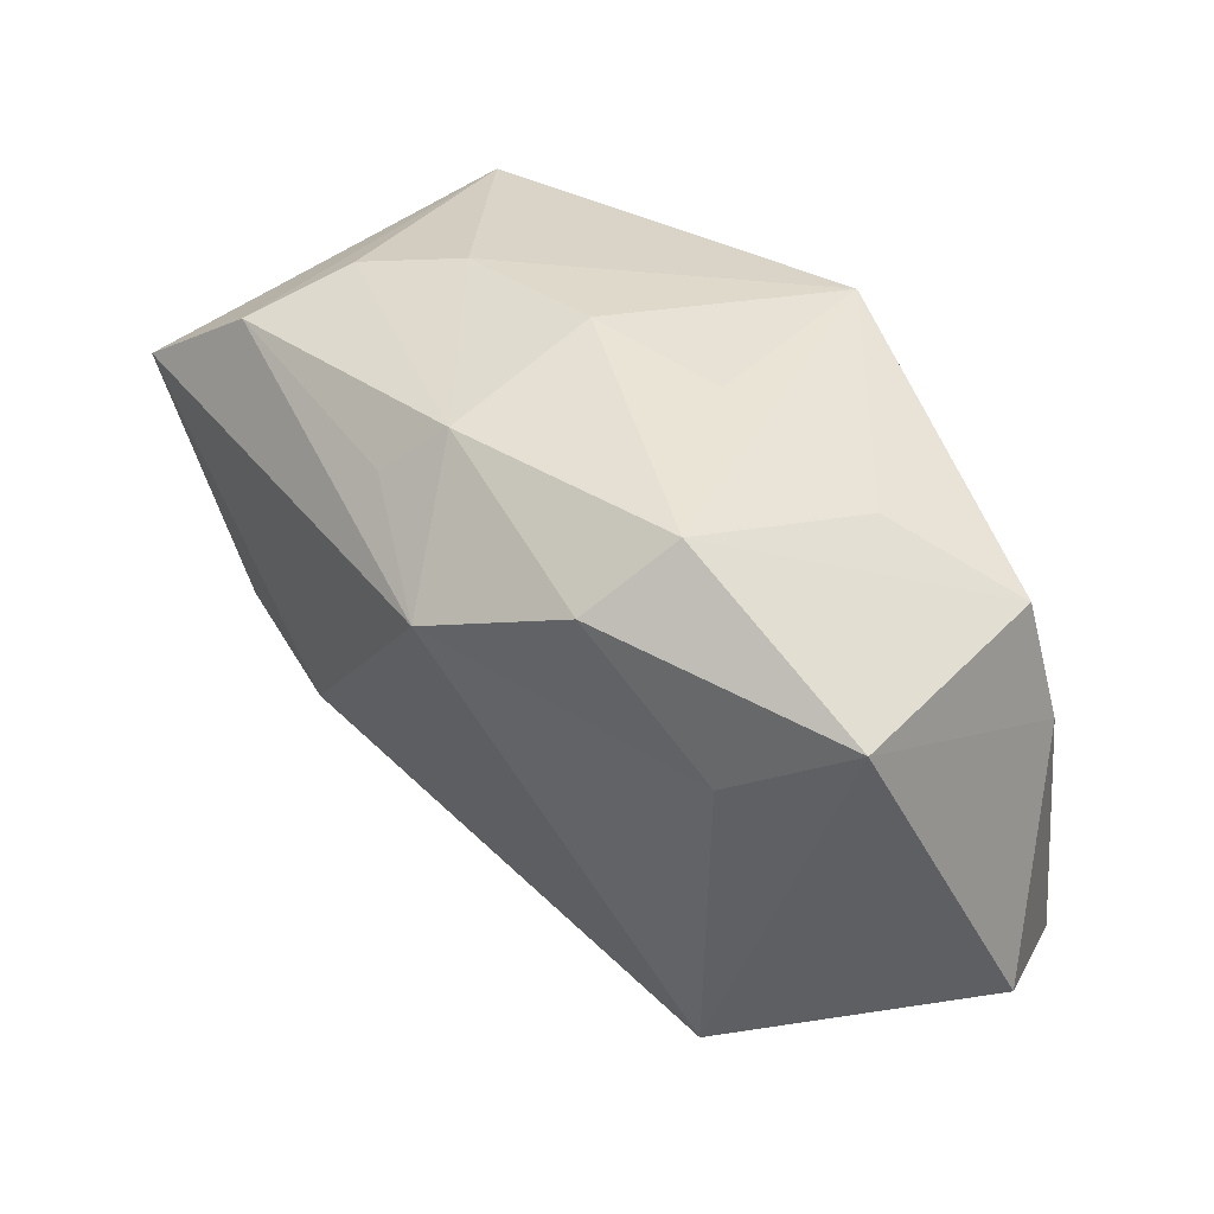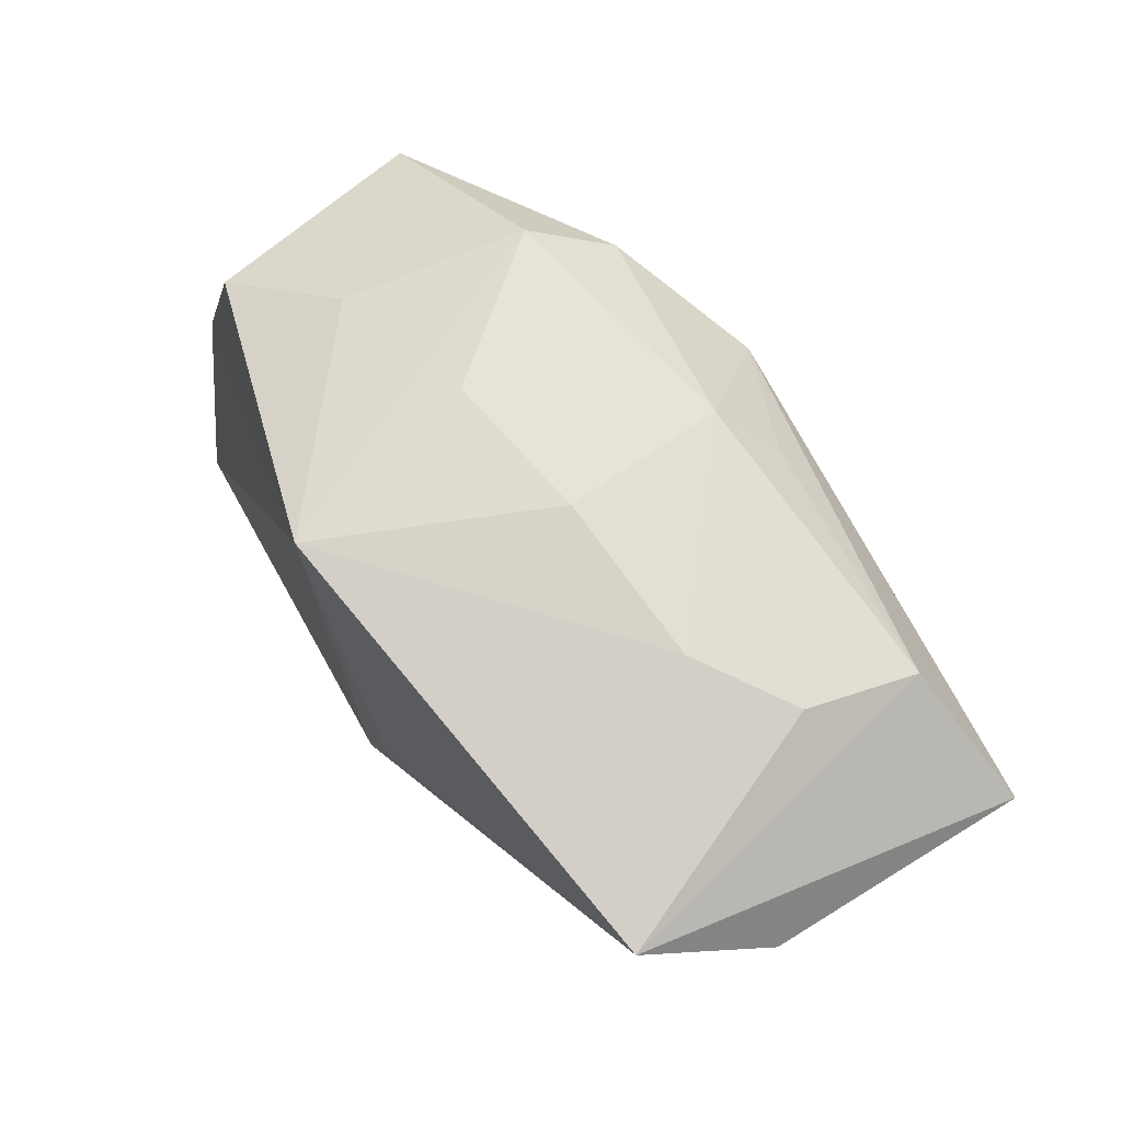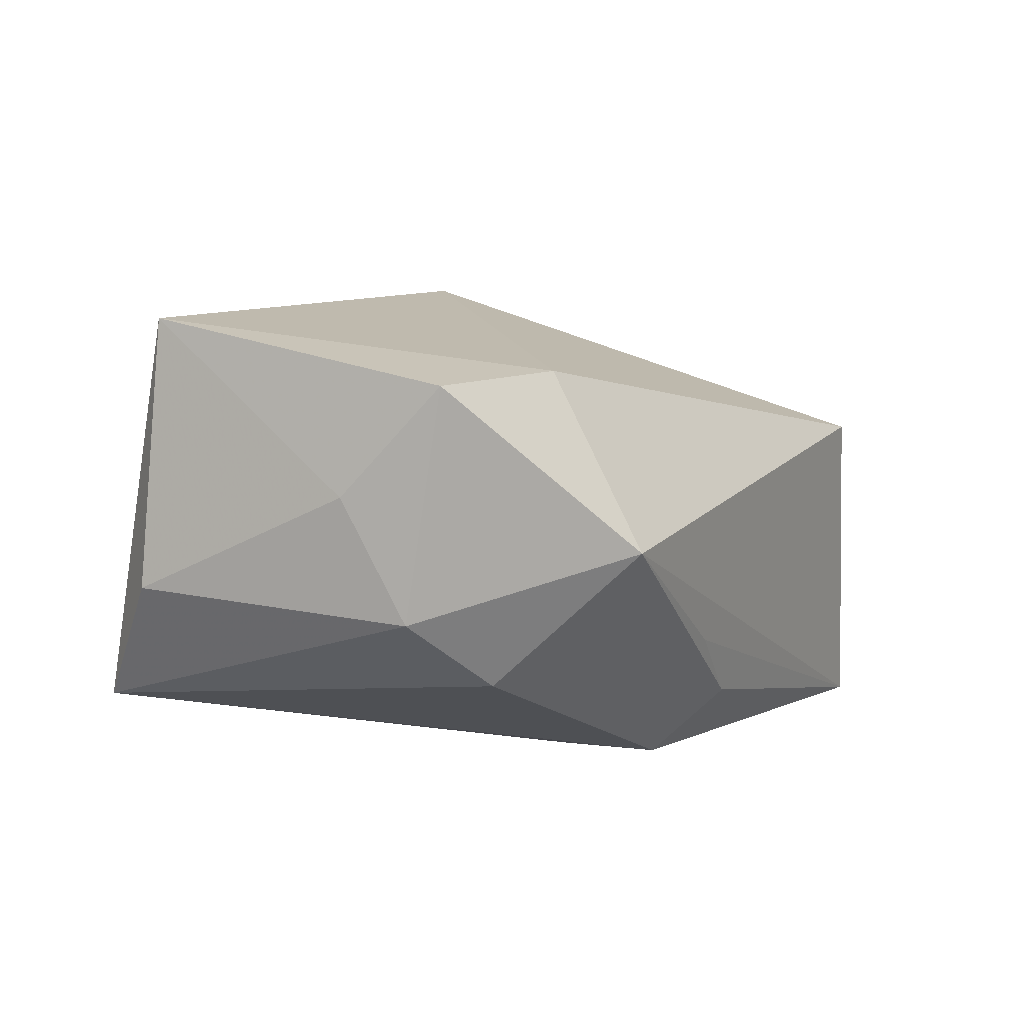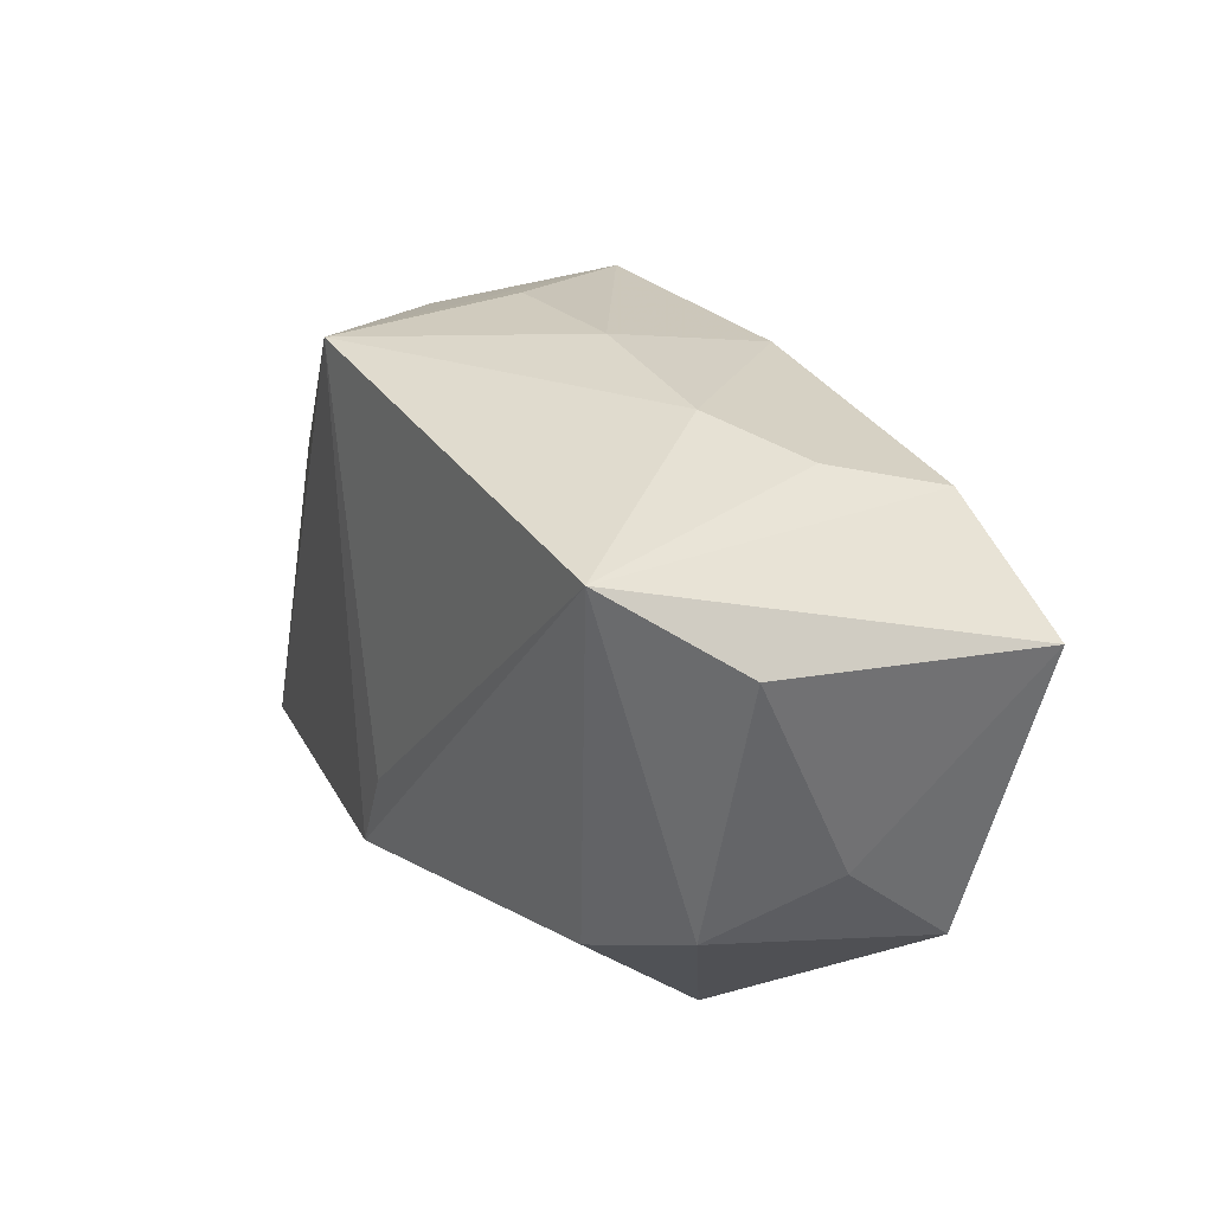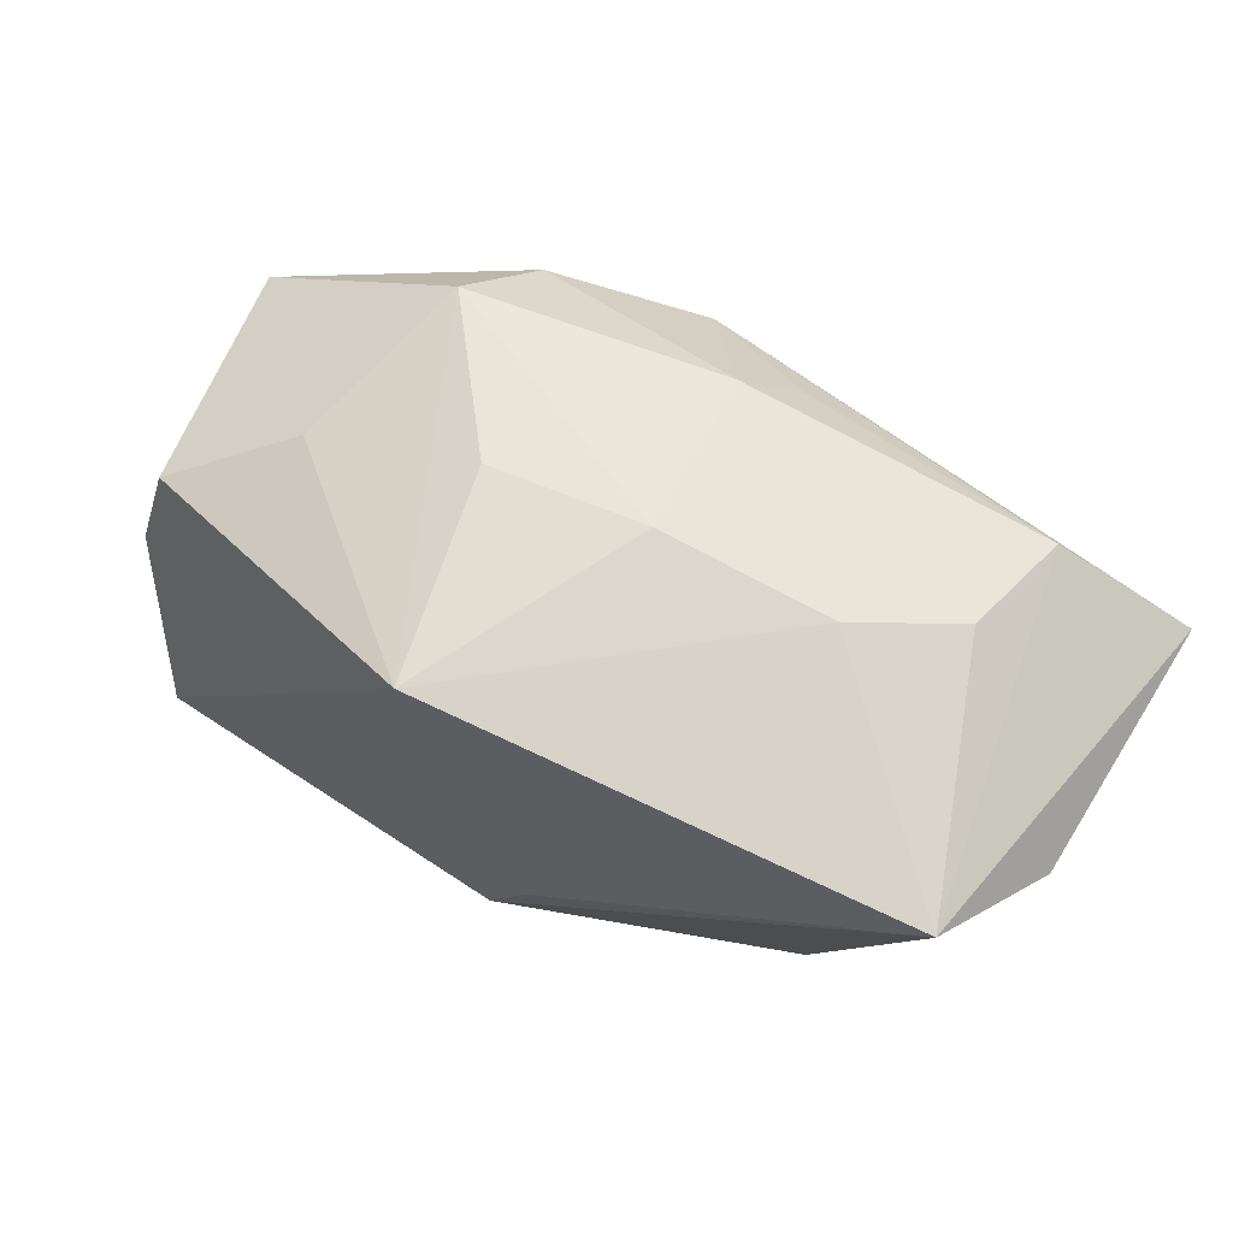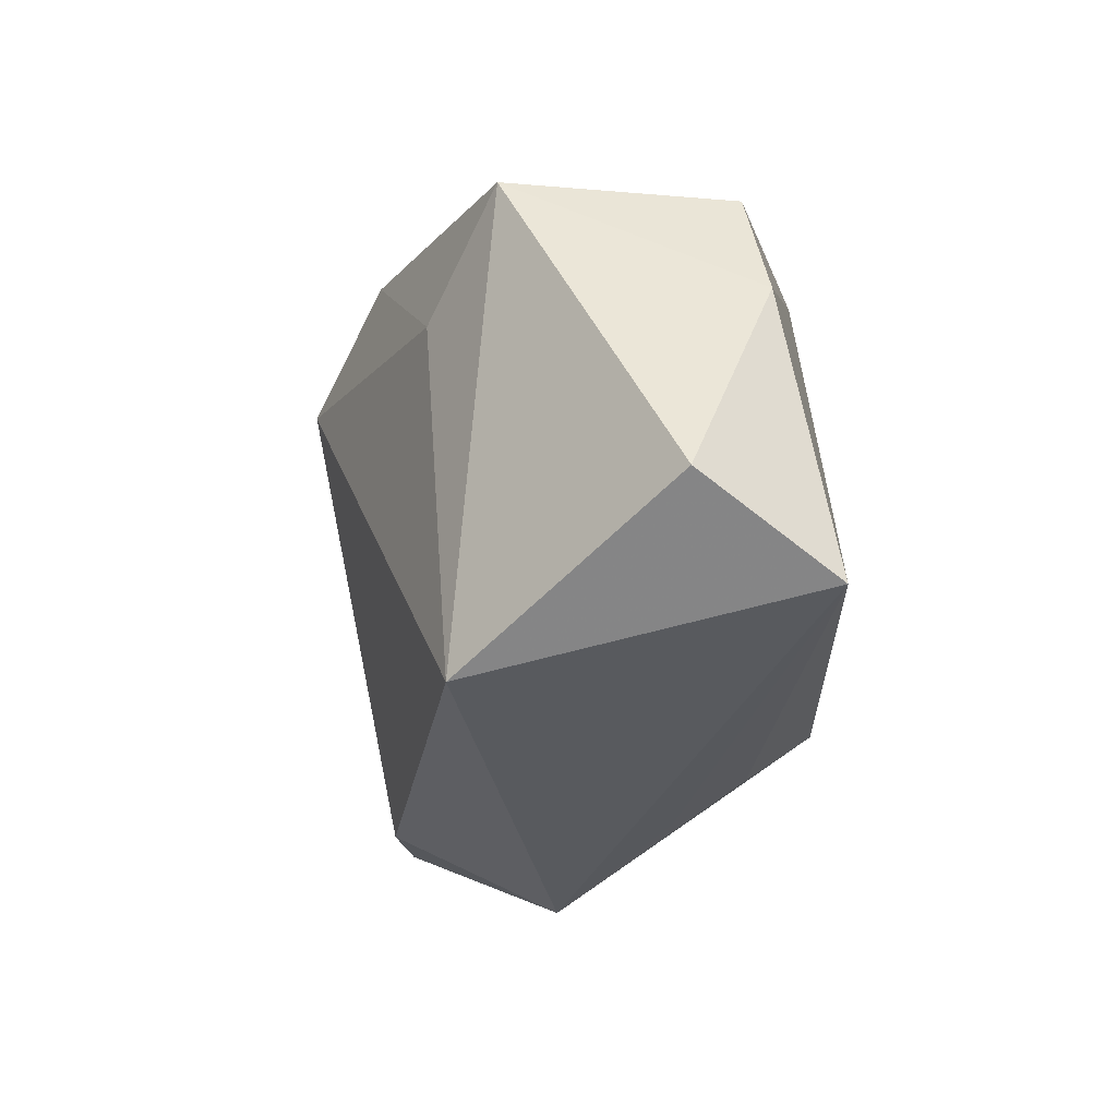
<metadata>
{"format":"obj","ext":"obj","renderer":"f3d","projection":"perspective","resolution":1024,"background":"white","views":[{"elev":38.1,"azim":55.0,"up":"+Y"},{"elev":70.5,"azim":-118.7,"up":"+Y"},{"elev":7.8,"azim":-59.5,"up":"+Z"},{"elev":25.7,"azim":-108.4,"up":"+Y"},{"elev":67.6,"azim":-144.7,"up":"+Y"},{"elev":-31.1,"azim":91.5,"up":"+Y"}]}
</metadata>
<code>
v 0.009744 0.02396 -0.002523
v -0.03795 0.01119 0.02188
v -0.004654 0.01689 0.01899
v 0.02355 0.01908 -0.006501
v -0.03928 0.01267 -0.001139
v 0.03259 0.01336 -0.01386
v -0.03582 -0.00574 0.007479
v 0.02813 0.004717 0.01142
v 0.02067 0.02173 0.009116
v -0.02554 0.02152 0.008398
v -0.02683 0.01898 0.01837
v 0.02484 -0.02561 0.009339
v 0.03742 0.01166 0.005421
v 0.04089 -0.01723 -0.008711
v -0.03547 0.01955 -0.01187
v 0.001965 -0.02302 -0.01399
v 0.0335 -0.02272 -0.01988
v -0.03353 -0.0141 0.01682
v -0.003301 0.02453 0.0002589
v -0.02019 -0.02561 0.002301
v 0.01826 0.01625 0.01649
v 0.03483 0.0029 -0.01566
v -0.001429 -0.01741 -0.01988
v -0.004288 -0.02412 -0.007987
v -0.03378 -0.01075 -0.003101
v -0.004916 -0.00998 -0.01934
v -0.01785 0.02346 0.002203
v -0.02588 -0.01438 -0.00925
v 0.004408 0.0239 -0.01988
v -0.0007528 0.02137 0.01486
v 0.006495 0.01096 0.02312
v -0.02108 -0.0175 0.01744
f 14 13 12
f 31 12 8
f 8 12 13
f 14 12 17
f 17 12 20
f 17 23 29
f 11 2 31
f 30 10 11
f 13 6 9
f 29 1 9
f 22 13 14
f 22 6 13
f 14 17 22
f 29 6 22
f 22 17 29
f 29 23 26
f 28 23 20
f 20 12 32
f 32 12 31
f 31 2 32
f 20 23 16
f 23 17 16
f 31 30 3
f 3 11 31
f 30 11 3
f 30 9 19
f 19 9 1
f 19 1 29
f 21 30 31
f 21 9 30
f 13 9 21
f 31 8 21
f 21 8 13
f 4 6 29
f 29 9 4
f 4 9 6
f 25 28 20
f 24 17 20
f 20 16 24
f 24 16 17
f 27 10 30
f 30 19 27
f 27 19 29
f 18 32 2
f 20 32 18
f 18 25 20
f 2 11 15
f 15 11 10
f 15 27 29
f 10 27 15
f 28 25 15
f 29 26 15
f 15 26 23
f 23 28 15
f 7 18 2
f 25 18 7
f 5 15 25
f 25 7 5
f 2 15 5
f 5 7 2

</code>
